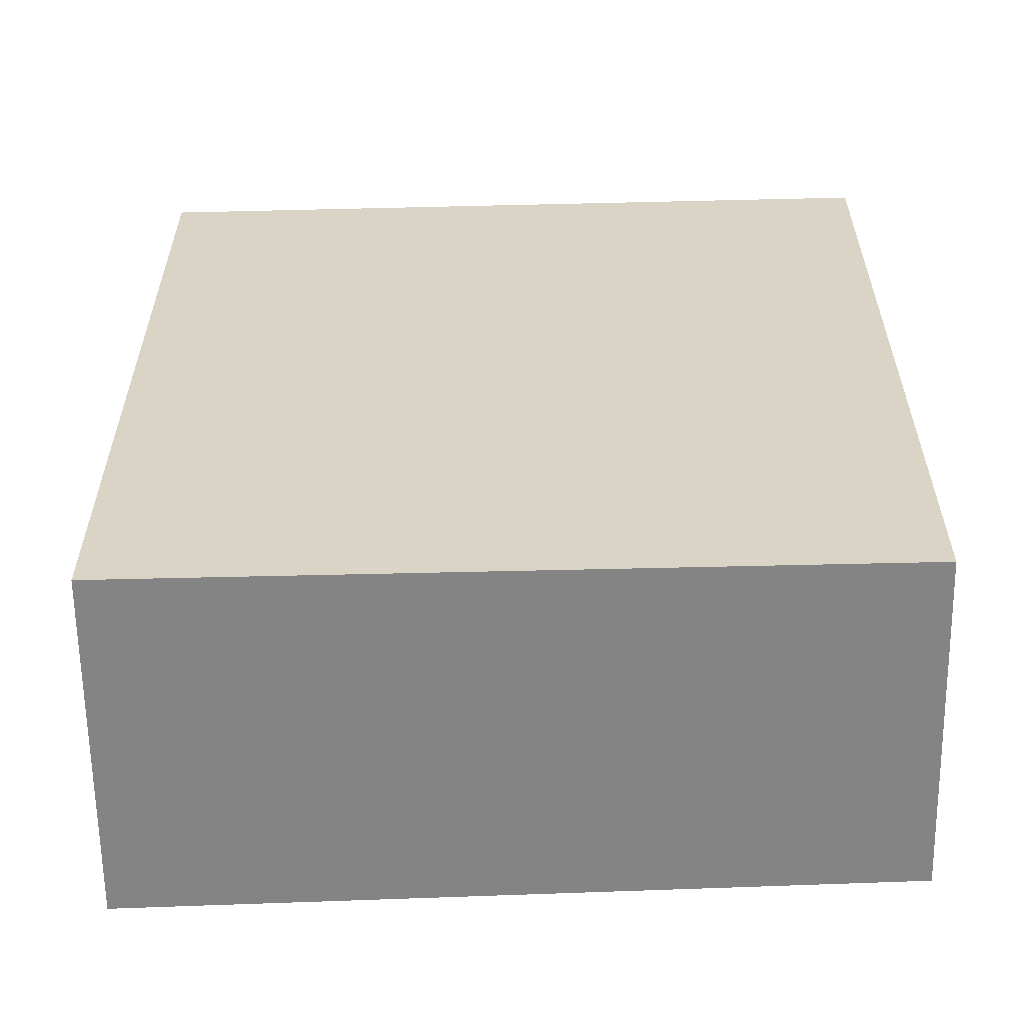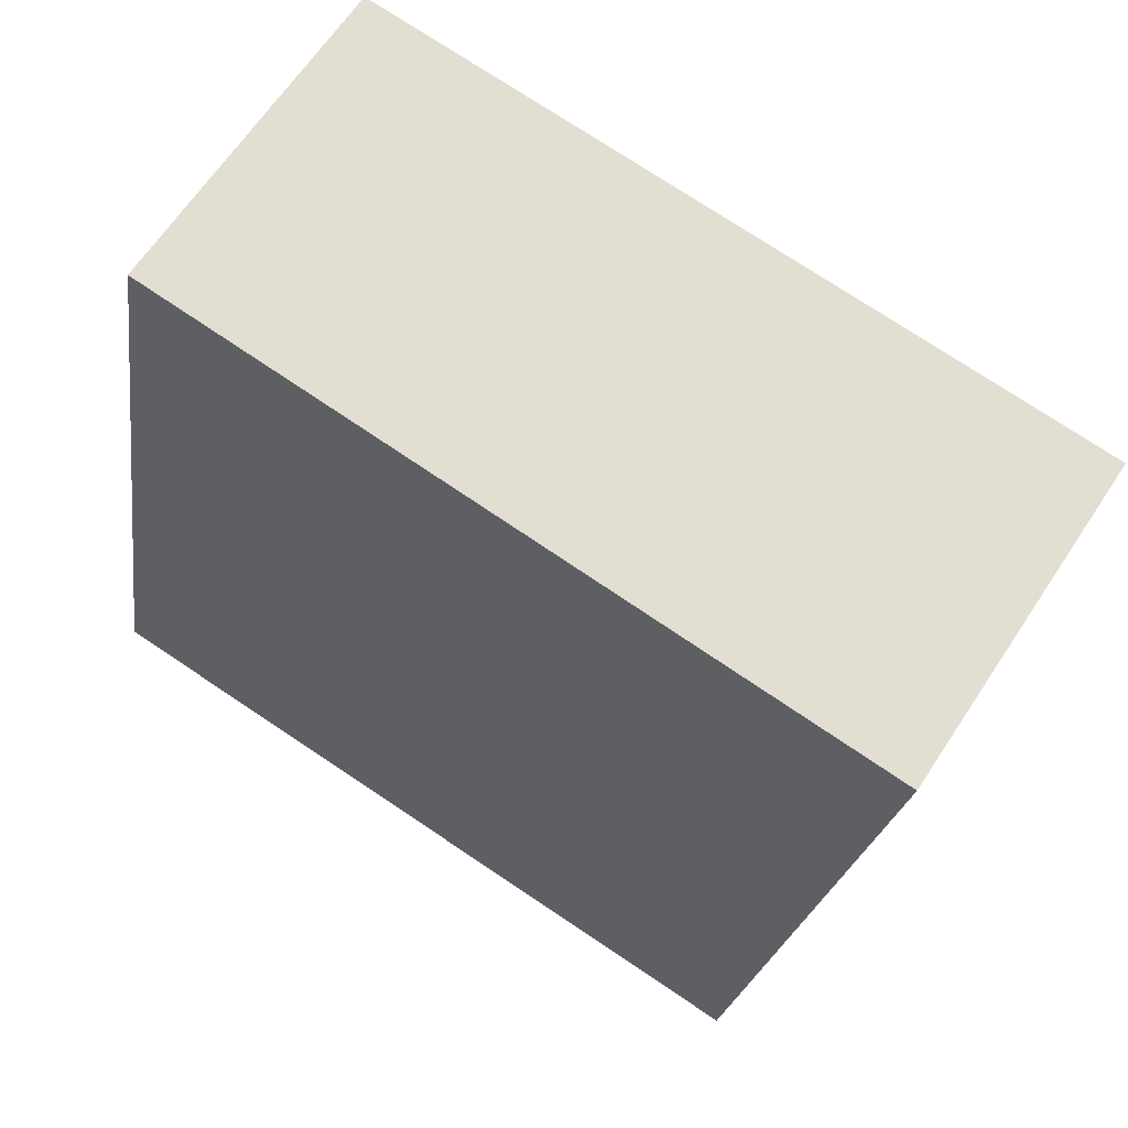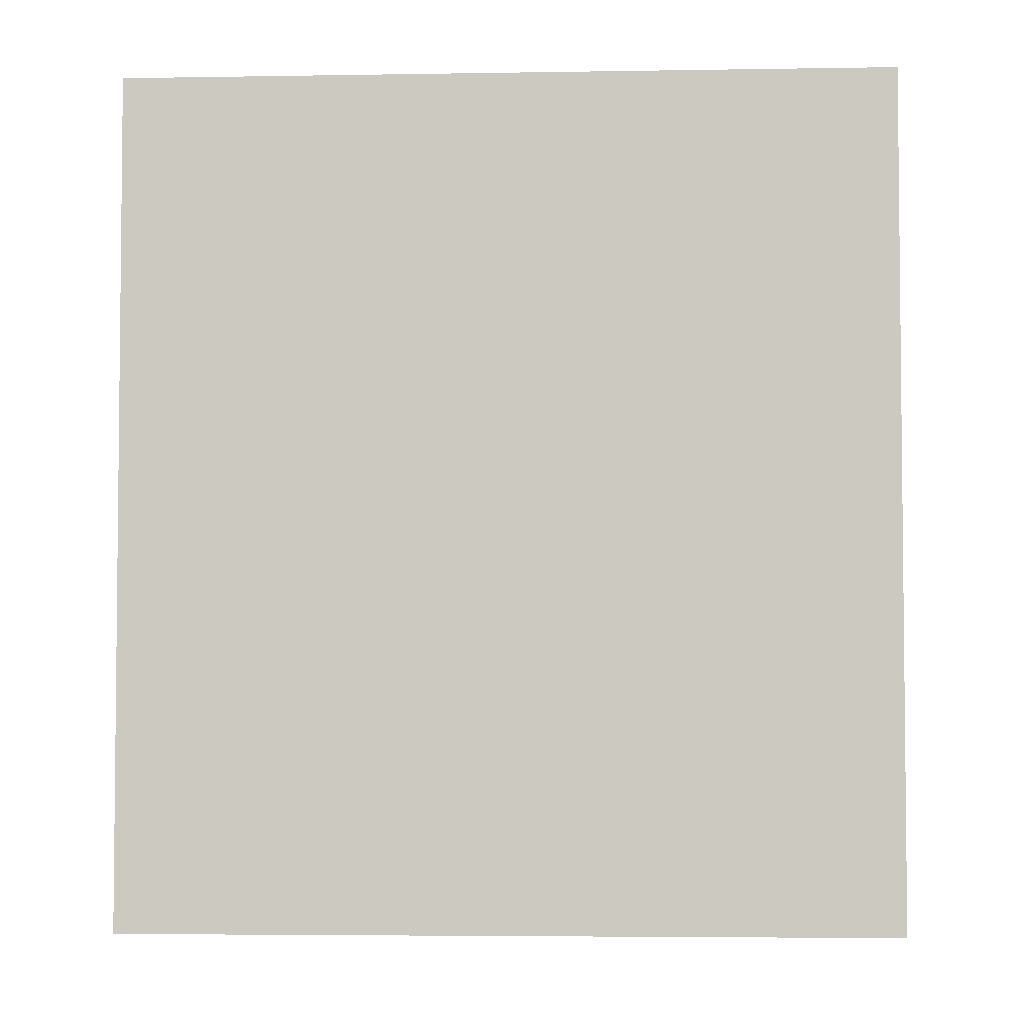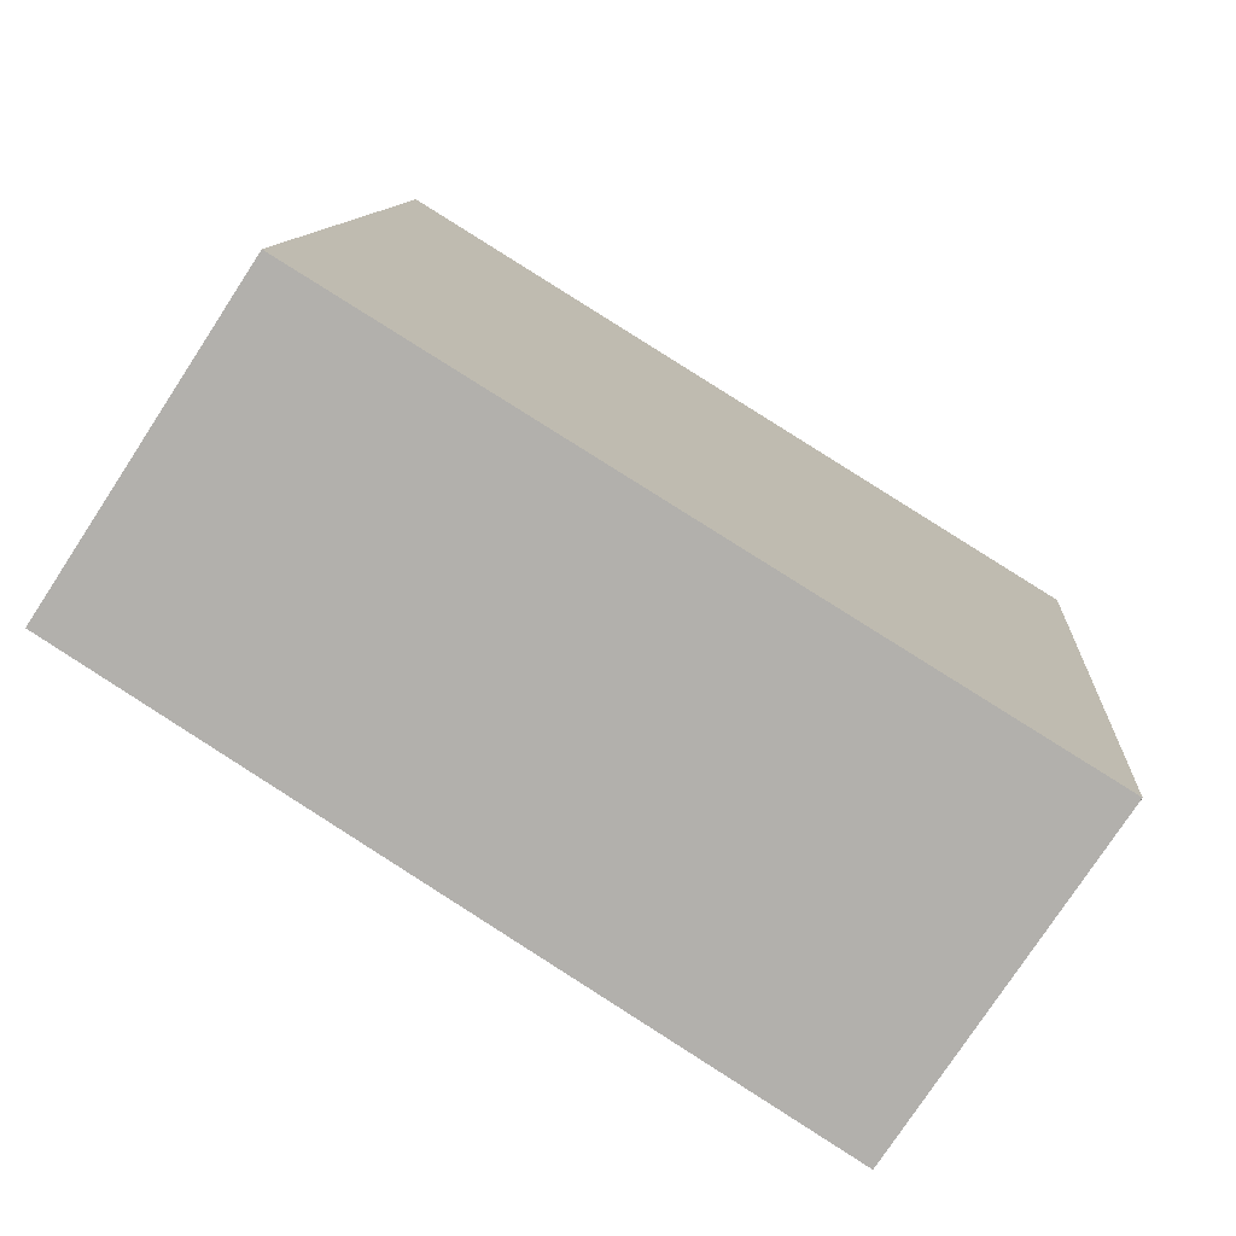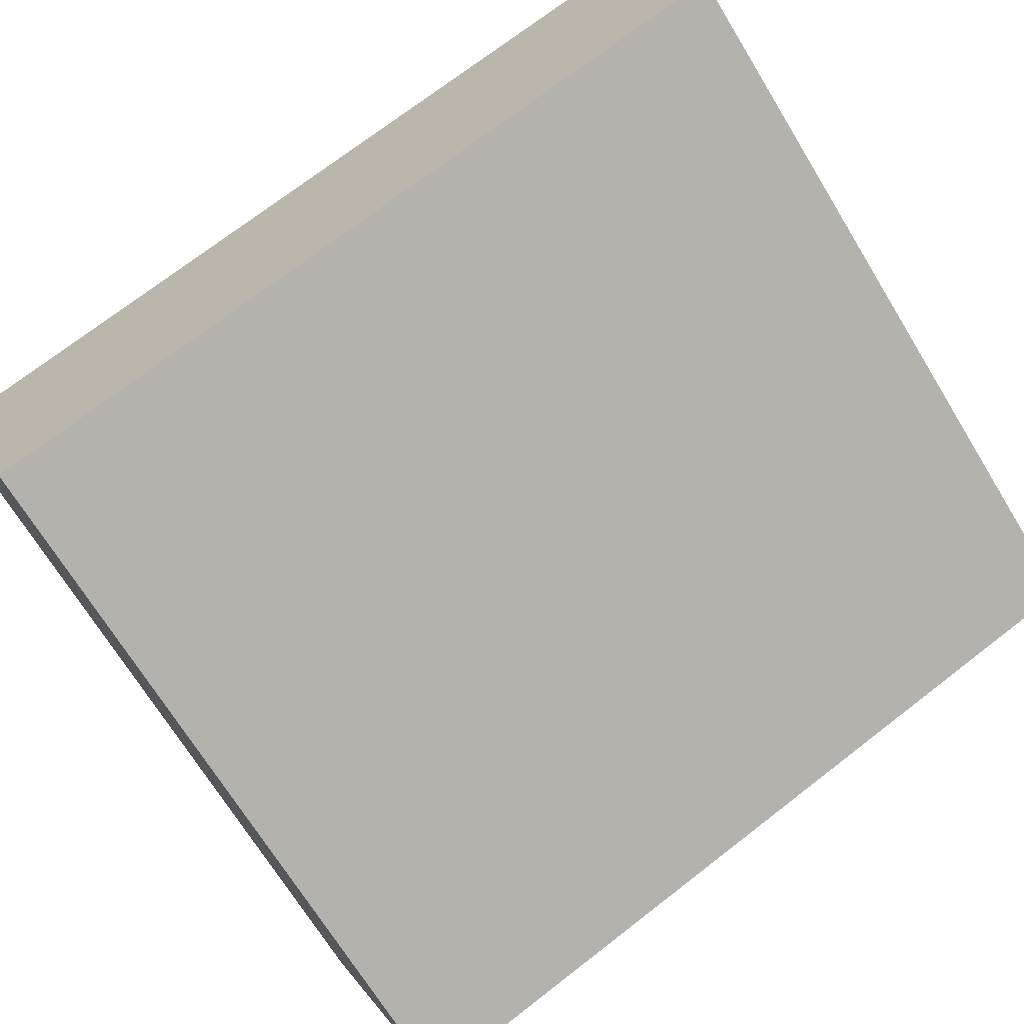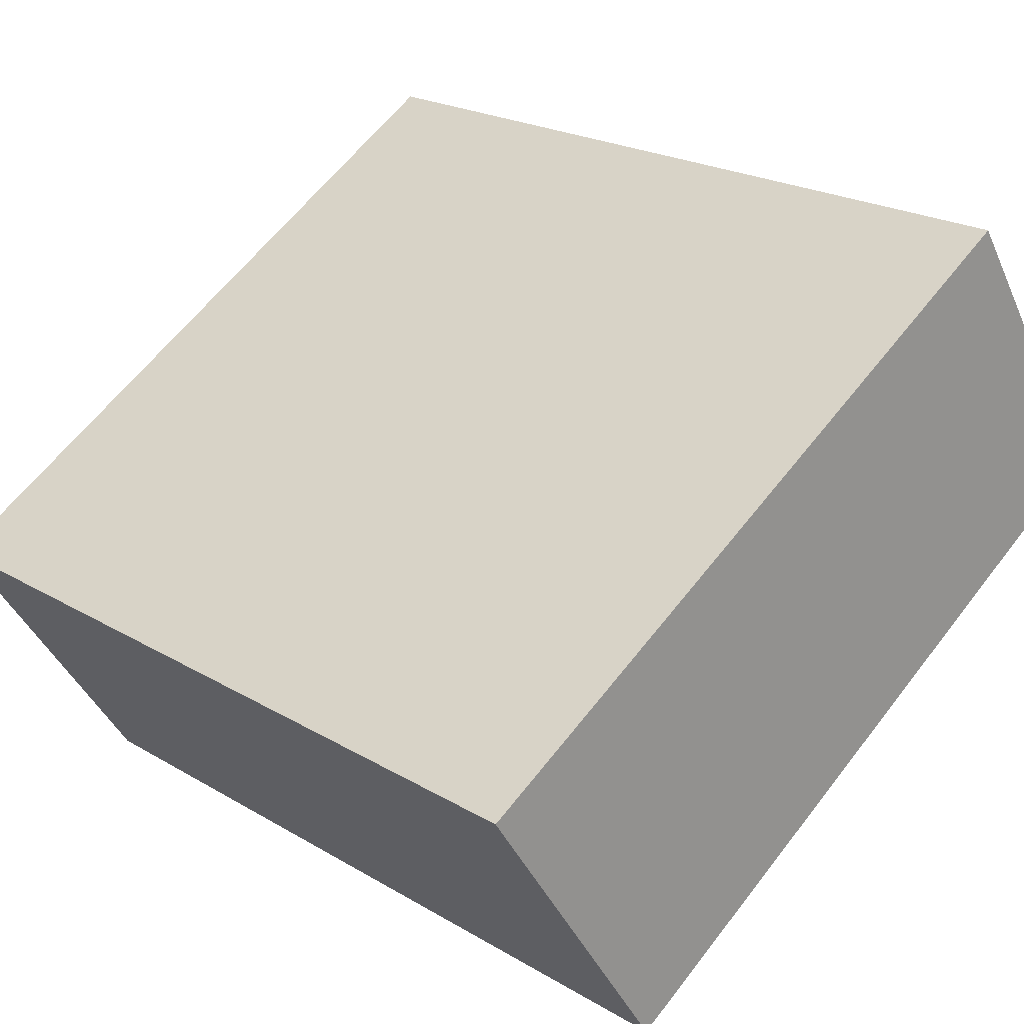
<metadata>
{"format":"obj","ext":"obj","renderer":"f3d","projection":"perspective","resolution":1024,"background":"white","views":[{"elev":-61.3,"azim":-145.9,"up":"+Y"},{"elev":-21.9,"azim":-7.9,"up":"+Z"},{"elev":-4.2,"azim":-143.9,"up":"+Y"},{"elev":10.4,"azim":3.9,"up":"+Z"},{"elev":72.7,"azim":52.3,"up":"+Z"},{"elev":21.5,"azim":136.5,"up":"+Z"}]}
</metadata>
<code>
v  2.995 3.923 -1.924
v  0.867 3.923 1.326
v  3.903 3.923 -0.547
v  0 3.923 2.402e-16
v  0.867 -8.119e-17 1.326
v  3.903 3.349e-17 -0.547
v  2.995 1.178e-16 -1.924
v  0 0 0
g defaultobject
f 1 2 3
f 2 1 4
f 5 3 2
f 3 5 6
f 6 1 3
f 1 6 7
f 7 4 1
f 4 7 8
f 8 2 4
f 2 8 5
f 5 7 6
f 7 5 8

</code>
